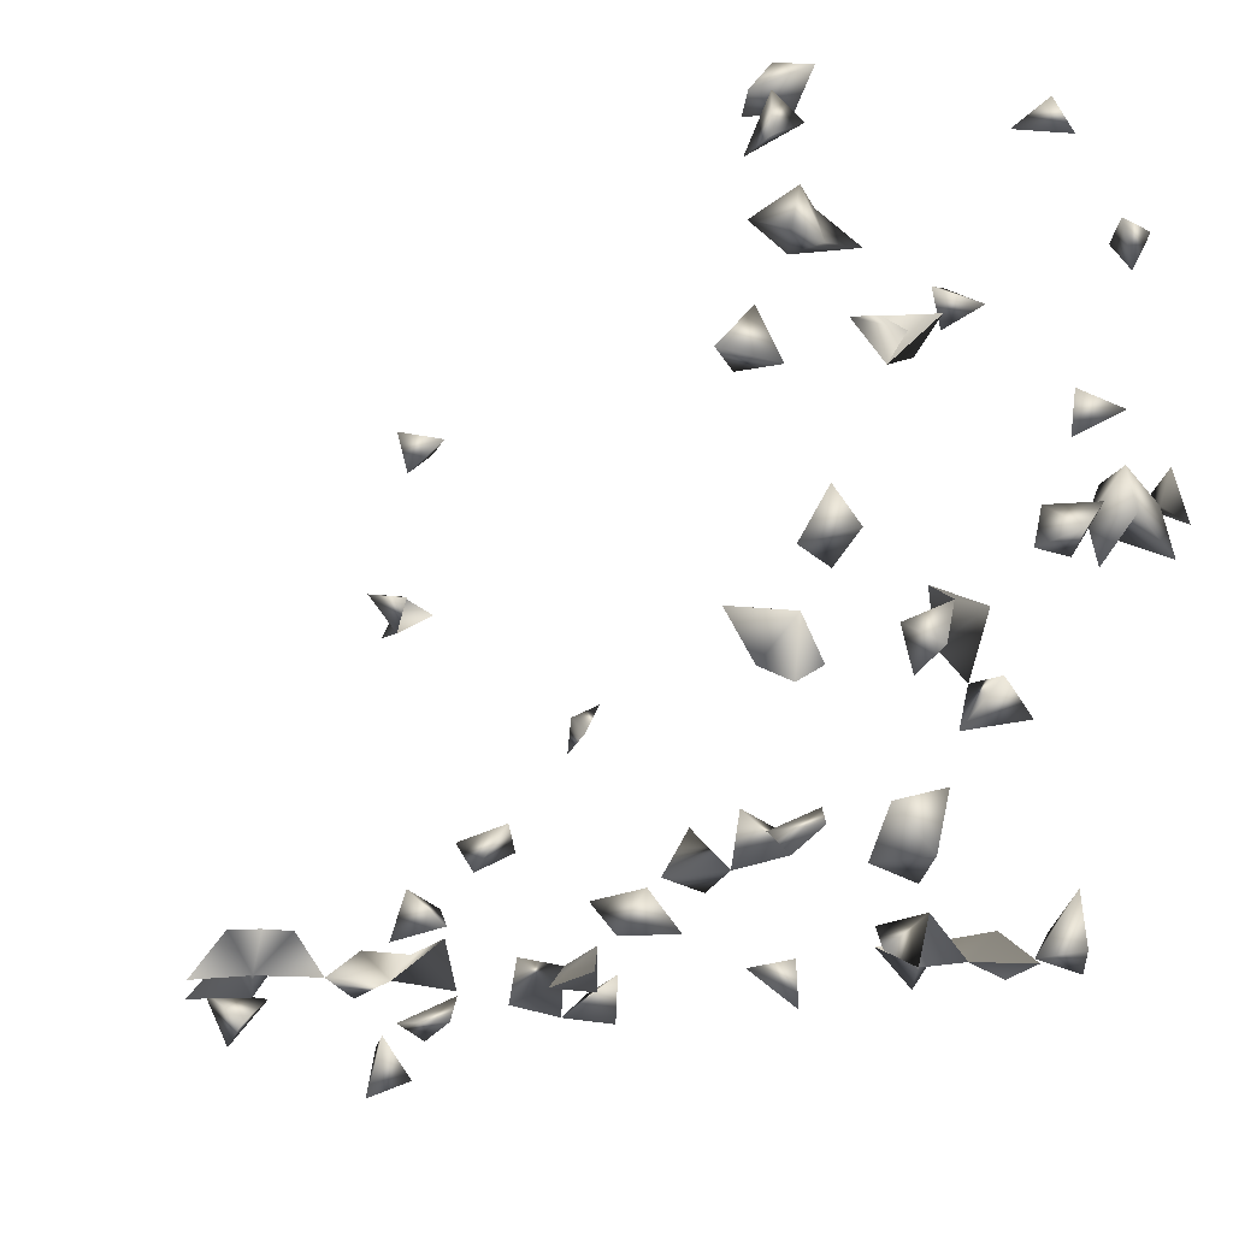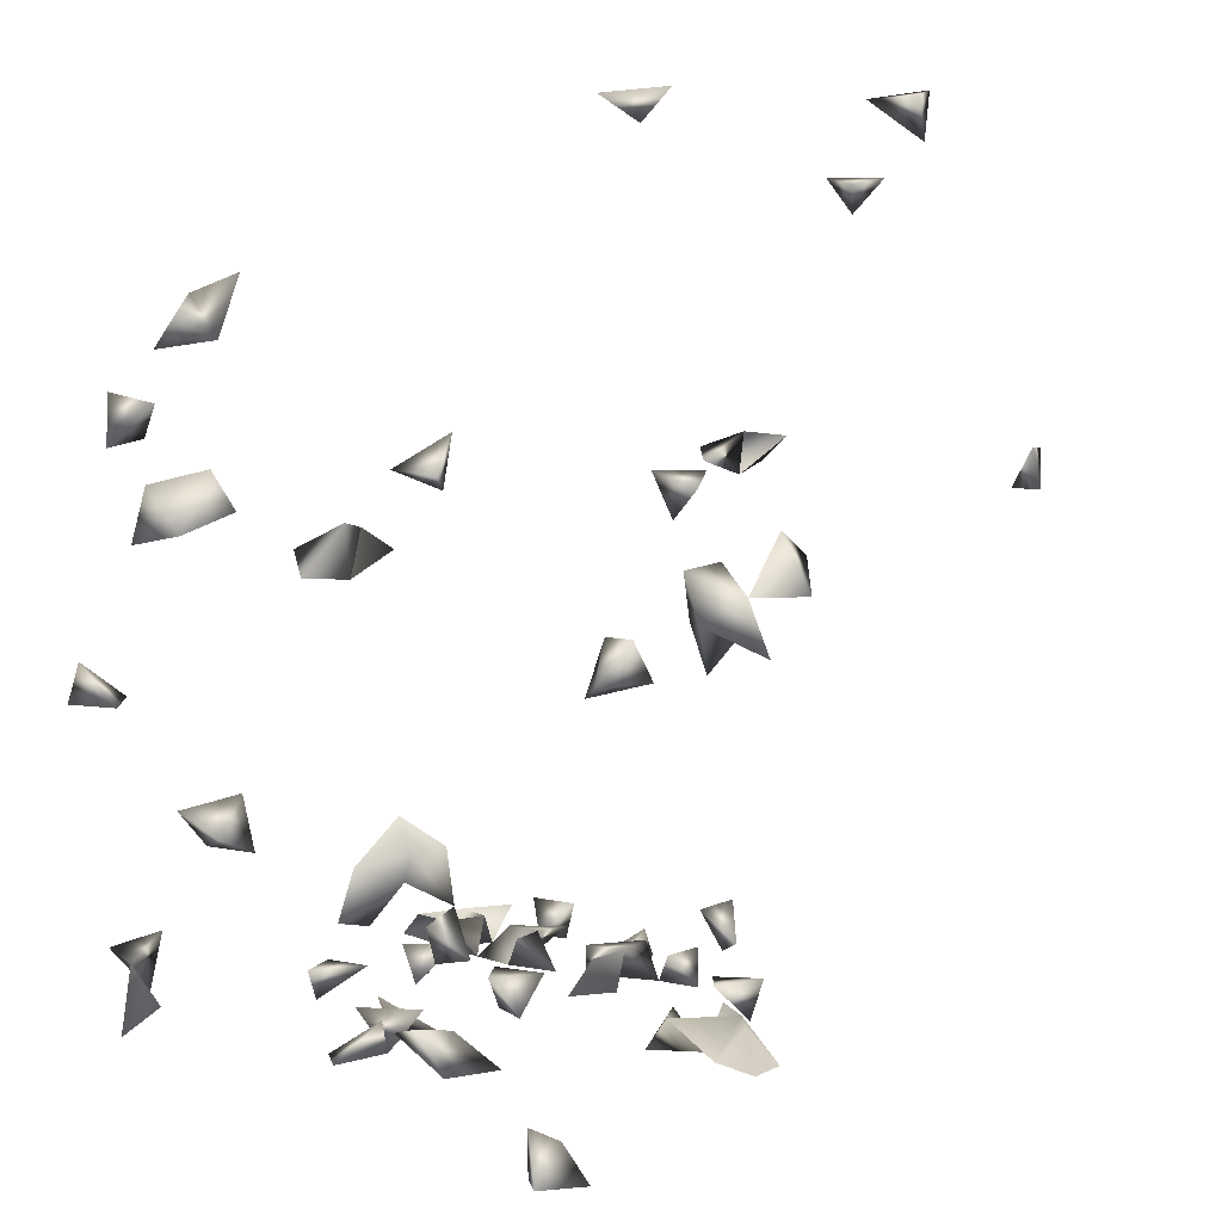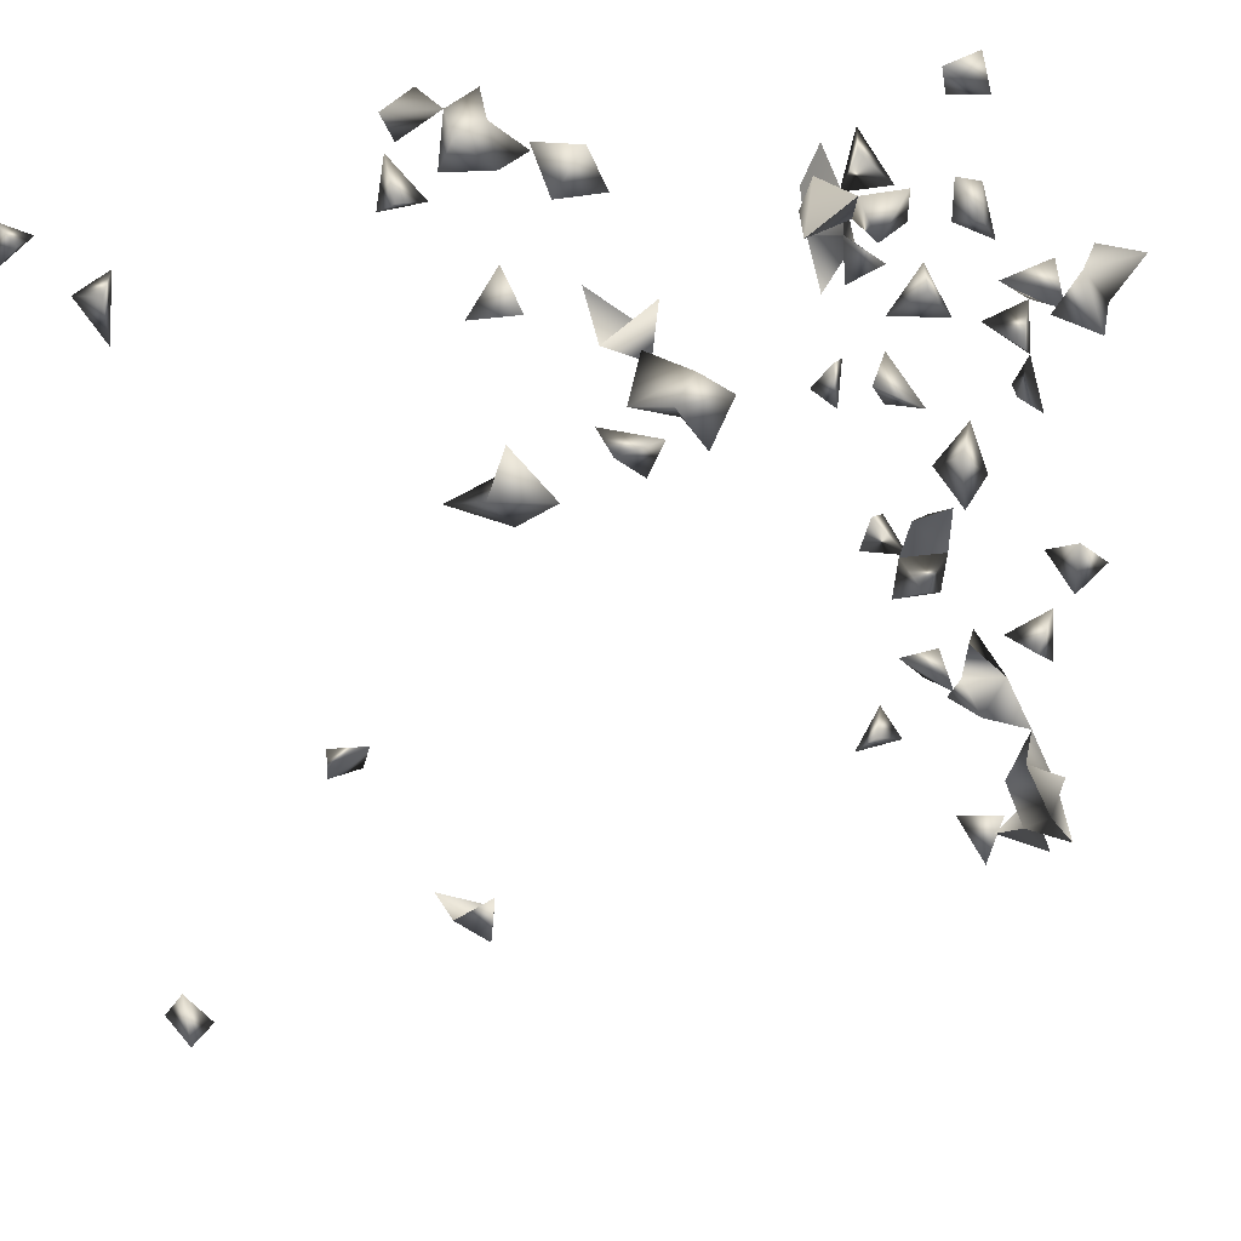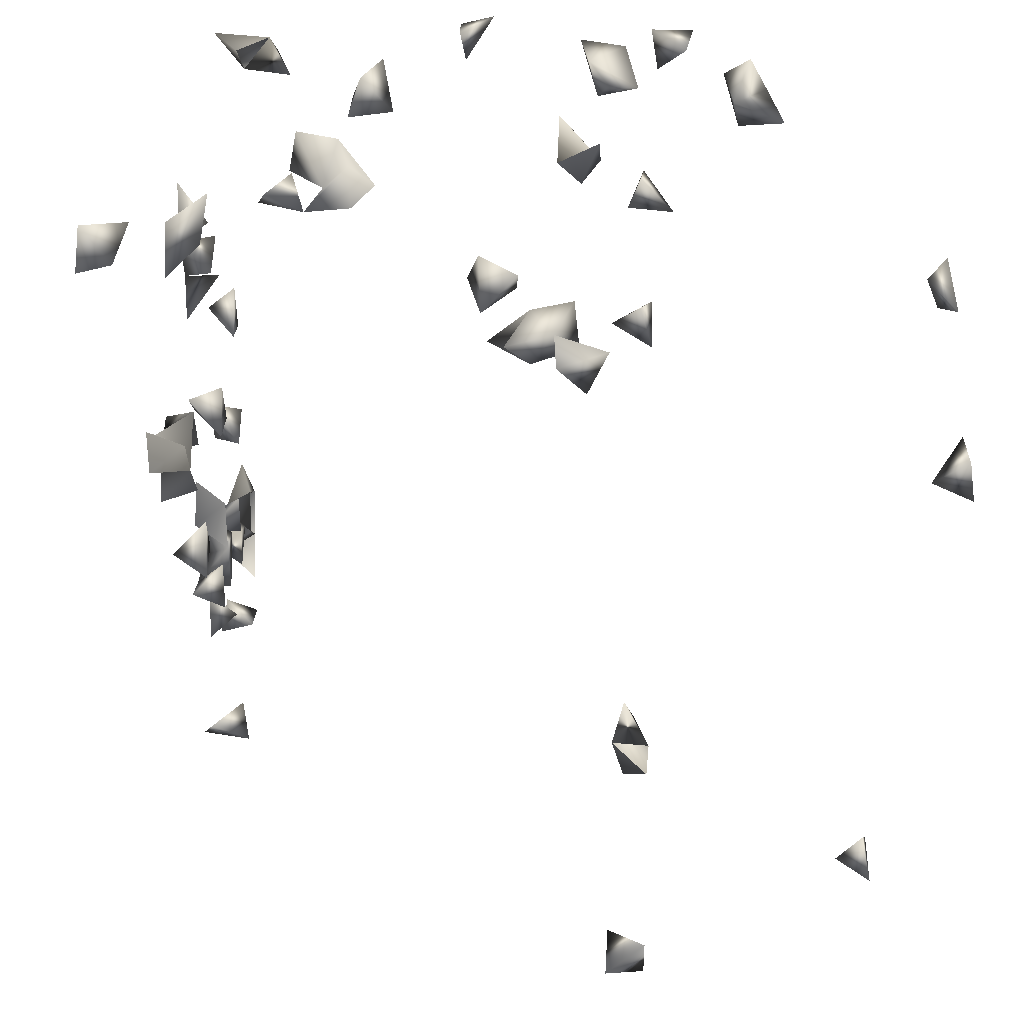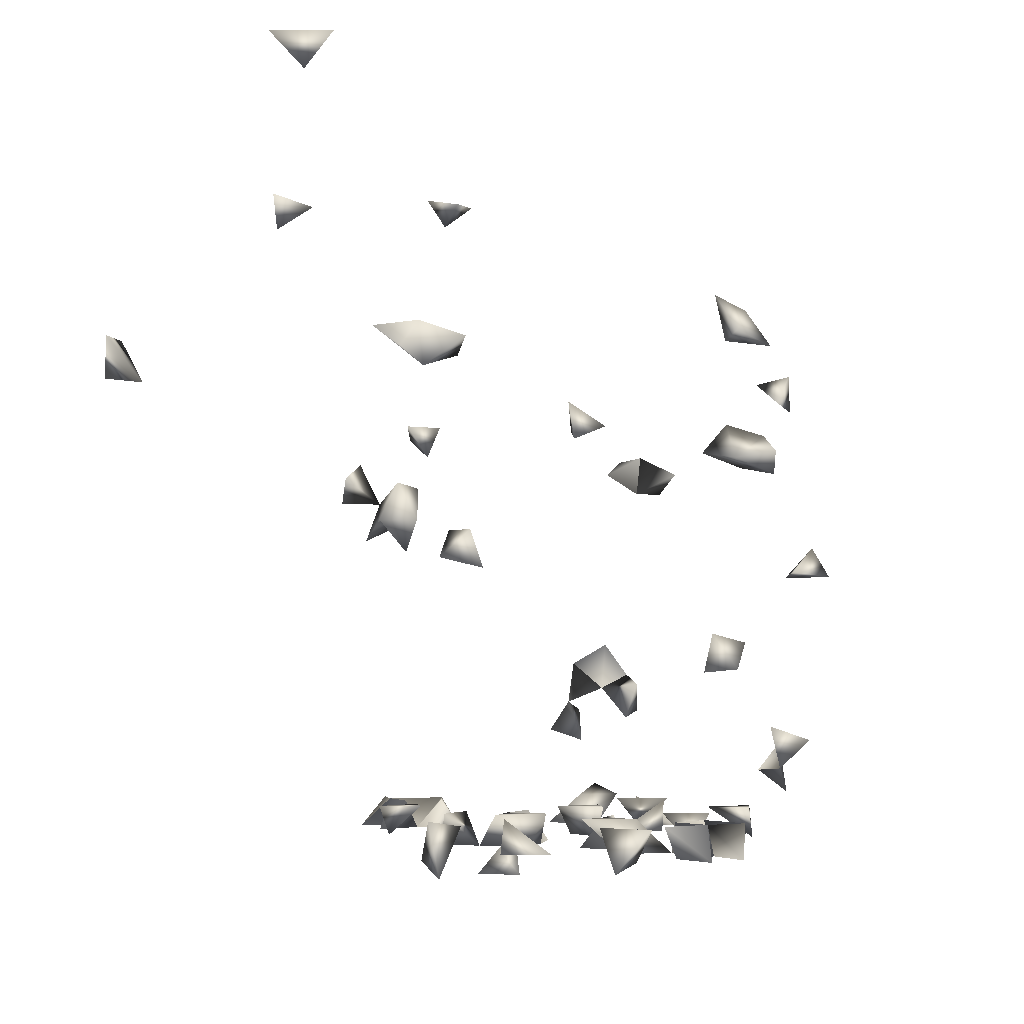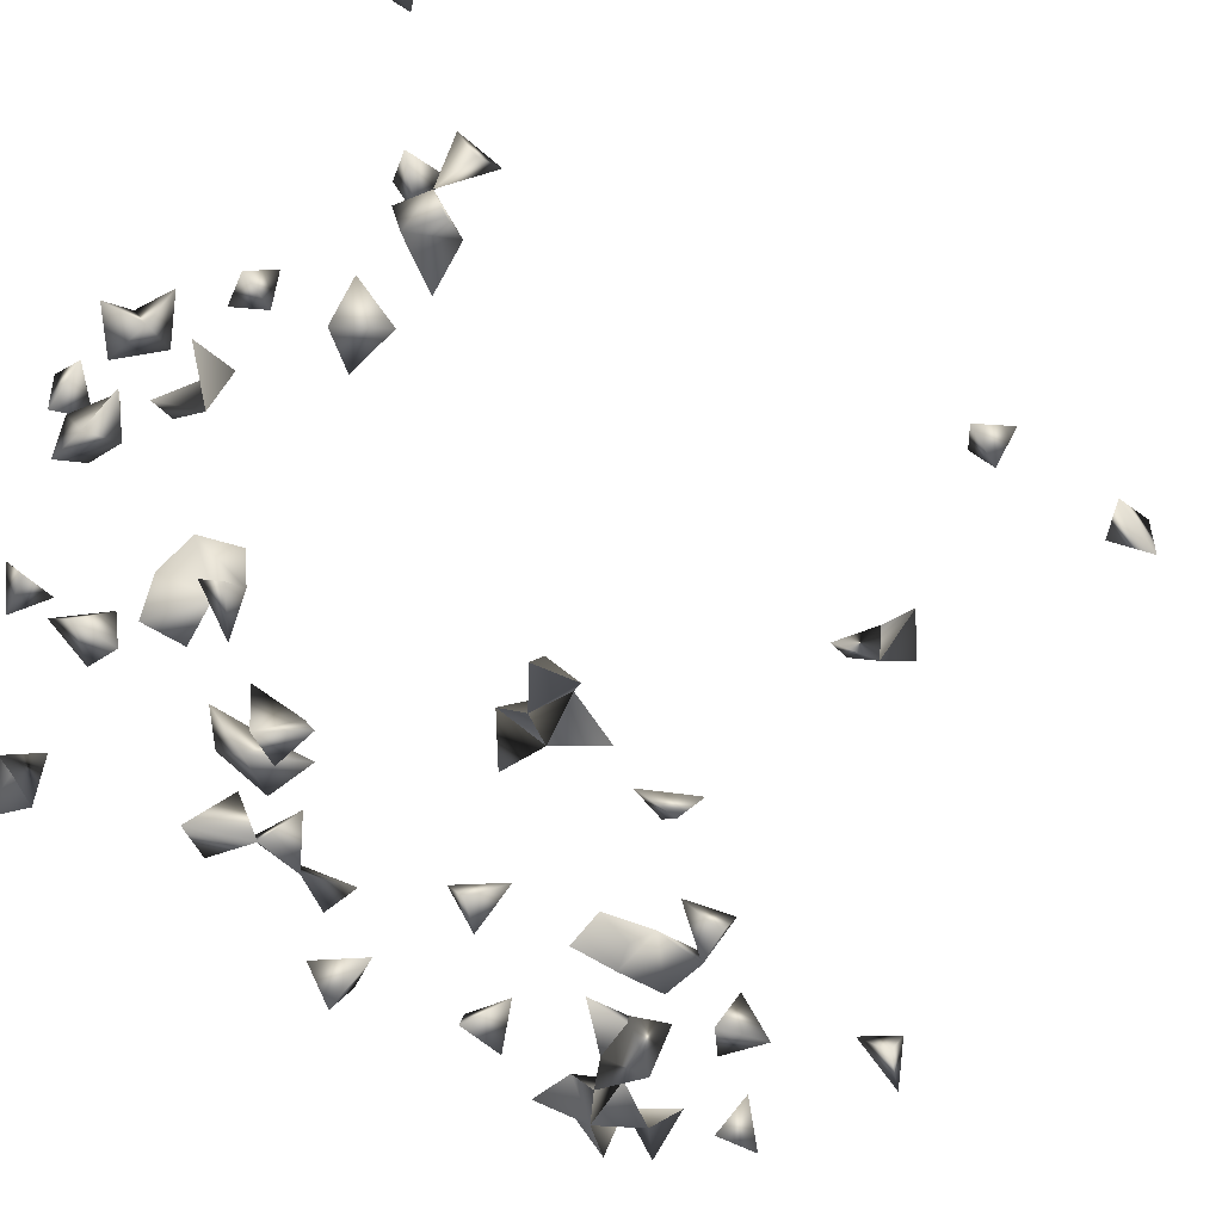
<metadata>
{"format":"obj","ext":"obj","renderer":"f3d","projection":"perspective","resolution":1024,"background":"white","views":[{"elev":-27.9,"azim":-47.3,"up":"+Y"},{"elev":3.5,"azim":15.1,"up":"+Y"},{"elev":38.8,"azim":-122.7,"up":"+Z"},{"elev":43.4,"azim":90.1,"up":"+Z"},{"elev":-3.7,"azim":-172.9,"up":"+Y"},{"elev":-40.9,"azim":44.0,"up":"+Y"}]}
</metadata>
<code>
v 0.3071 -0.4702 0.3637
v 0.274 -0.4691 0.3915
v 0.259 -0.4702 0.3569
v 0.2691 -0.4245 0.3915
v -0.007739 -0.4078 0.0745
v 0.04949 -0.4078 -0.01069
v 0.3499 0.2674 0.3915
v 0.3666 0.2946 0.3692
v 0.3191 0.2887 0.3915
v 0.2829 -0.4419 0.3544
v 0.5321 0.2941 0.302
v 0.04254 -0.4078 -0.06406
v -0.06749 -0.1057 0.3915
v 0.244 -0.4078 -0.08098
v -0.0371 -0.3775 0.3915
v -0.03766 -0.1388 0.3915
v 0.3805 0.2946 -0.3956
v 0.3564 0.2848 -0.3529
v 0.3262 0.2946 -0.3883
v 0.1955 -0.4078 -0.09106
v 0.1903 -0.4078 -0.04315
v 0.02921 -0.3778 -0.1558
v -0.008839 -0.3784 -0.1894
v -0.008839 -0.3894 -0.1483
v 0.09096 -0.3778 -0.1482
v 0.05291 -0.3778 -0.1933
v 0.05895 -0.4078 -0.1525
v 0.02983 -0.3778 -0.03387
v 0.2259 -0.3778 -0.1064
v 0.1229 -0.3778 -0.1264
v -0.04709 -0.1336 0.3544
v -0.06336 -0.3194 0.3544
v 0.209 -0.4078 -0.1988
v 0.3898 0.02053 0.3915
v 0.07641 -0.4078 0.2709
v -0.03079 -0.3506 0.3544
v -0.005826 -0.3534 0.3915
v 0.1884 -0.4078 0.006921
v 0.1657 -0.4078 0.2879
v 0.2377 0.0328 -0.2702
v 0.5321 0.2566 0.3227
v 0.2474 -0.4209 -0.3081
v 0.2681 -0.4078 -0.2749
v 0.01891 -0.4078 -0.1893
v 0.05011 -0.4078 -0.2258
v 0.05835 -0.3778 -0.2601
v 0.07429 -0.3778 -0.04374
v -0.08621 -0.1391 0.3711
v -0.0292 -0.3232 0.3915
v 0.1649 -0.4078 -0.185
v 0.2101 -0.3778 -0.1636
v 0.2335 -0.3778 -0.2756
v 0.4579 -0.02512 0.3544
v 0.328 0.2848 0.3431
v 0.08656 -0.3778 0.2394
v 0.05244 -0.245 0.3544
v 0.09453 -0.4078 0.3087
v 0.1192 -0.4078 0.2571
v 0.007841 -0.2114 0.3915
v 0.04076 -0.2318 0.3915
v 0.01519 -0.2415 0.3544
v 0.04289 -0.2018 0.3544
v 0.3027 -0.4078 0.1937
v 0.4133 -0.4078 0.2238
v 0.1477 -0.4078 0.06761
v 0.138 -0.3778 0.04807
v 0.3525 -0.3778 0.1472
v 0.2279 -0.3091 0.3915
v 0.3496 0.261 -0.3966
v 0.4947 0.2848 0.3406
v 0.5321 0.04526 -0.348
v 0.5321 0.007128 -0.3523
v 0.06594 -0.3778 -0.3046
v 0.1127 -0.3778 -0.2802
v -0.008767 -0.4078 -0.2334
v 0.02279 -0.3778 -0.2263
v 0.1398 -0.3778 -0.1594
v 0.08153 -0.4078 -0.272
v 0.2571 -0.372 -0.3081
v 0.2838 -0.4078 -0.05962
v 0.2771 -0.3778 -0.08498
v -0.02045 -0.3045 0.3544
v 0.1046 -0.4078 -0.1695
v 0.4479 -0.006828 0.3915
v 0.469 -0.05128 0.3915
v 0.4409 -0.09444 0.3915
v 0.3001 -0.1272 0.3544
v 0.2065 -0.3778 -0.007001
v 0.3522 0.0328 0.3693
v 0.1232 -0.3778 0.2824
v -0.003879 -0.3778 0.104
v 0.4035 -0.4078 0.2636
v 0.08745 -0.4078 0.165
v 0.1664 -0.262 0.3544
v 0.1624 -0.2141 0.3544
v 0.3196 -0.3778 0.1739
v 0.3171 -0.1167 0.3915
v 0.3448 -0.08236 0.3915
v 0.3149 -0.08346 0.3544
v 0.3501 -0.115 0.3544
v 0.3479 -0.4078 0.1914
v 0.3564 -0.4078 0.06761
v 0.3817 -0.4078 0.1591
v 0.1893 -0.3199 0.3544
v 0.2039 -0.2774 0.3544
v 0.1398 -0.2947 0.3544
v 0.0121 0.1329 0.3176
v 0.03744 0.1747 0.338
v 0.004518 0.1591 0.3544
v 0.5321 0.2862 0.3452
v 0.5299 0.04514 -0.3081
v 0.5109 0.008618 -0.3081
v 0.08379 -0.02458 0.3544
v 0.1915 -0.4078 -0.1521
v 0.4188 -0.07219 0.3544
v 0.2206 -0.3778 -0.05593
v 0.3637 -0.001855 0.3544
v 0.3853 0.0328 0.3451
v 0.3801 -0.03467 0.3915
v 0.1296 -0.2871 0.3915
v 0.03644 -0.3778 0.07145
v -0.005024 -0.3778 0.05251
v 0.1271 -0.2578 0.3544
v 0.3644 -0.4078 0.2258
v 0.1112 -0.4078 0.2091
v 0.1297 -0.4078 0.1688
v 0.2192 -0.4078 0.2908
v 0.3904 -0.3778 0.2359
v 0.2227 -0.4078 -0.02201
v 0.3203 -0.3778 0.04488
v 0.1767 -0.4078 0.1056
v 0.184 -0.2363 0.3915
v 0.1952 -0.2865 0.3915
v 0.331 -0.3778 0.08674
v 0.362 -0.3778 0.04248
v -0.02843 0.001485 0.3544
v -0.03116 0.05433 0.3544
v -0.02355 0.1186 0.3544
v 0.3069 0.05559 -0.3081
v 0.2251 0.04535 -0.3081
v 0.01726 -0.4078 -0.2655
v 0.09695 -0.4159 -0.3081
v 0.1173 -0.3778 -0.08324
v -0.04394 0.04756 0.3915
v -0.04283 0.08803 0.3915
v 0.1035 -0.04387 0.3915
v 0.1473 -0.4078 -0.09975
v 0.02706 0.1252 0.355
v 0.1966 0.01773 0.3544
v 0.1747 -0.3675 0.3544
v 0.1416 -0.2474 0.3915
v 0.1402 -0.3778 0.2349
v 0.08754 -0.3778 0.1919
v 0.188 -0.4078 0.3307
v 0.3778 -0.3778 0.1949
v 0.1855 -0.3778 0.06522
v 0.1267 -0.0458 0.3544
v 0.1485 -0.007153 0.3915
v 0.1981 -0.2348 0.3544
v 0.2764 0.0328 -0.3435
v 0.1823 -0.3778 -0.06973
v 0.2034 0.05935 0.3544
v 0.01167 -0.01471 0.3915
v 0.09767 -0.4078 -0.1202
v 0.3882 -0.109 0.3544
v 0.3917 -0.07234 0.3915
v 0.4251 -0.0524 0.3915
v 0.398 -0.02993 0.3544
v 0.008346 0.1403 0.3915
v 0.02709 0.0328 0.3709
v 0.2042 0.02835 0.3915
v 0.1476 -0.3778 0.3242
v 0.1478 -0.3778 0.09726
v 0.1227 -0.005319 0.3544
v 0.3261 -0.3778 0.2202
v 0.2621 0.01995 -0.3081
v 0.2665 0.05956 -0.3081
v 0.2627 -0.3778 -0.03777
v -0.02566 -0.02167 0.3915
v 0.3756 -0.07188 0.3544
v -0.006247 0.07944 0.3915
v 0.01599 -0.005358 0.3544
v 0.1861 -0.3778 0.3041
v 0.1599 -0.02394 0.3544
v 0.1632 0.0328 0.372
v -0.01423 0.02143 0.3915
v 0.05509 0.002899 0.3915
f 1 3 10
f 10 2 1
f 1 2 3
f 3 4 10
f 10 4 2
f 4 3 2
f 44 26 22
f 44 27 22
f 44 27 26
f 22 26 27
f 44 23 22
f 22 24 44
f 44 24 23
f 22 23 24
f 12 28 47
f 47 28 6
f 6 12 47
f 28 12 6
f 48 31 16
f 48 16 13
f 13 31 48
f 13 16 31
f 49 36 15
f 36 37 49
f 15 37 49
f 15 36 37
f 7 9 54
f 54 9 8
f 54 8 7
f 7 8 9
f 62 60 56
f 56 61 62
f 56 60 61
f 59 60 62
f 62 61 59
f 61 60 59
f 69 19 17
f 18 19 69
f 17 18 69
f 19 18 17
f 76 45 44
f 26 45 76
f 26 44 76
f 26 44 45
f 76 75 44
f 23 75 76
f 76 44 23
f 75 44 23
f 42 52 79
f 79 52 43
f 79 43 42
f 42 43 52
f 82 49 36
f 32 49 82
f 82 36 32
f 32 36 49
f 25 77 83
f 83 77 30
f 25 30 77
f 35 57 90
f 57 58 90
f 90 58 35
f 58 57 35
f 100 97 87
f 87 99 100
f 87 97 99
f 100 98 97
f 100 99 98
f 97 98 99
f 110 70 41
f 11 70 110
f 110 41 11
f 11 41 70
f 112 111 71
f 71 72 112
f 72 111 112
f 111 72 71
f 114 50 33
f 114 51 50
f 33 51 114
f 33 50 51
f 14 29 116
f 116 20 14
f 14 20 29
f 118 117 89
f 34 117 118
f 34 89 117
f 118 89 34
f 91 121 122
f 122 121 5
f 5 91 122
f 121 91 5
f 94 106 123
f 106 120 123
f 120 106 94
f 128 124 92
f 128 92 64
f 124 92 64
f 129 88 38
f 129 38 21
f 88 38 21
f 129 116 88
f 21 116 129
f 116 88 21
f 133 105 104
f 133 104 68
f 68 105 133
f 68 104 105
f 130 134 135
f 135 134 102
f 102 130 135
f 134 130 102
f 45 76 141
f 141 76 46
f 141 46 45
f 76 46 45
f 142 78 73
f 74 78 142
f 73 74 142
f 78 74 73
f 107 108 148
f 108 109 148
f 109 108 107
f 148 138 107
f 138 109 107
f 94 123 151
f 151 123 120
f 151 120 94
f 94 132 151
f 151 132 95
f 94 95 151
f 152 125 55
f 58 125 152
f 55 58 152
f 125 58 55
f 93 125 153
f 125 126 153
f 153 126 93
f 126 125 93
f 155 103 101
f 67 103 155
f 67 101 155
f 67 101 103
f 124 128 155
f 155 128 64
f 155 124 64
f 95 132 159
f 159 95 94
f 159 132 105
f 159 105 94
f 94 105 132
f 161 116 29
f 161 29 20
f 21 116 161
f 20 21 161
f 116 21 20
f 164 83 30
f 164 30 25
f 27 83 164
f 25 27 164
f 83 27 25
f 143 147 164
f 164 147 30
f 164 143 30
f 147 143 30
f 167 166 86
f 86 115 167
f 166 115 86
f 167 84 53
f 167 85 84
f 53 85 167
f 53 84 85
f 119 167 168
f 119 166 167
f 168 167 115
f 138 148 169
f 169 148 109
f 109 138 169
f 173 156 66
f 173 66 65
f 65 66 156
f 131 156 173
f 65 131 173
f 156 131 65
f 146 157 174
f 174 157 113
f 113 146 174
f 157 146 113
f 124 155 175
f 175 155 101
f 175 124 101
f 155 124 101
f 175 101 96
f 63 101 175
f 175 96 63
f 63 96 101
f 160 176 177
f 139 176 177
f 139 160 177
f 176 160 139
f 177 176 140
f 40 176 177
f 177 140 40
f 40 140 176
f 80 81 178
f 178 81 14
f 14 80 178
f 81 80 14
f 119 168 180
f 180 166 119
f 165 166 180
f 115 165 180
f 166 165 115
f 180 168 115
f 181 145 144
f 137 145 181
f 181 144 137
f 137 144 145
f 163 179 182
f 182 179 136
f 183 154 127
f 183 127 39
f 39 127 154
f 39 172 183
f 39 154 172
f 183 172 150
f 150 154 183
f 172 154 150
f 184 174 157
f 158 174 184
f 157 158 184
f 157 158 174
f 149 171 185
f 185 171 162
f 185 162 149
f 149 162 171
f 186 179 163
f 136 179 186
f 186 182 136
f 170 182 186
f 163 170 186
f 187 182 170
f 163 182 187
f 187 170 163

</code>
